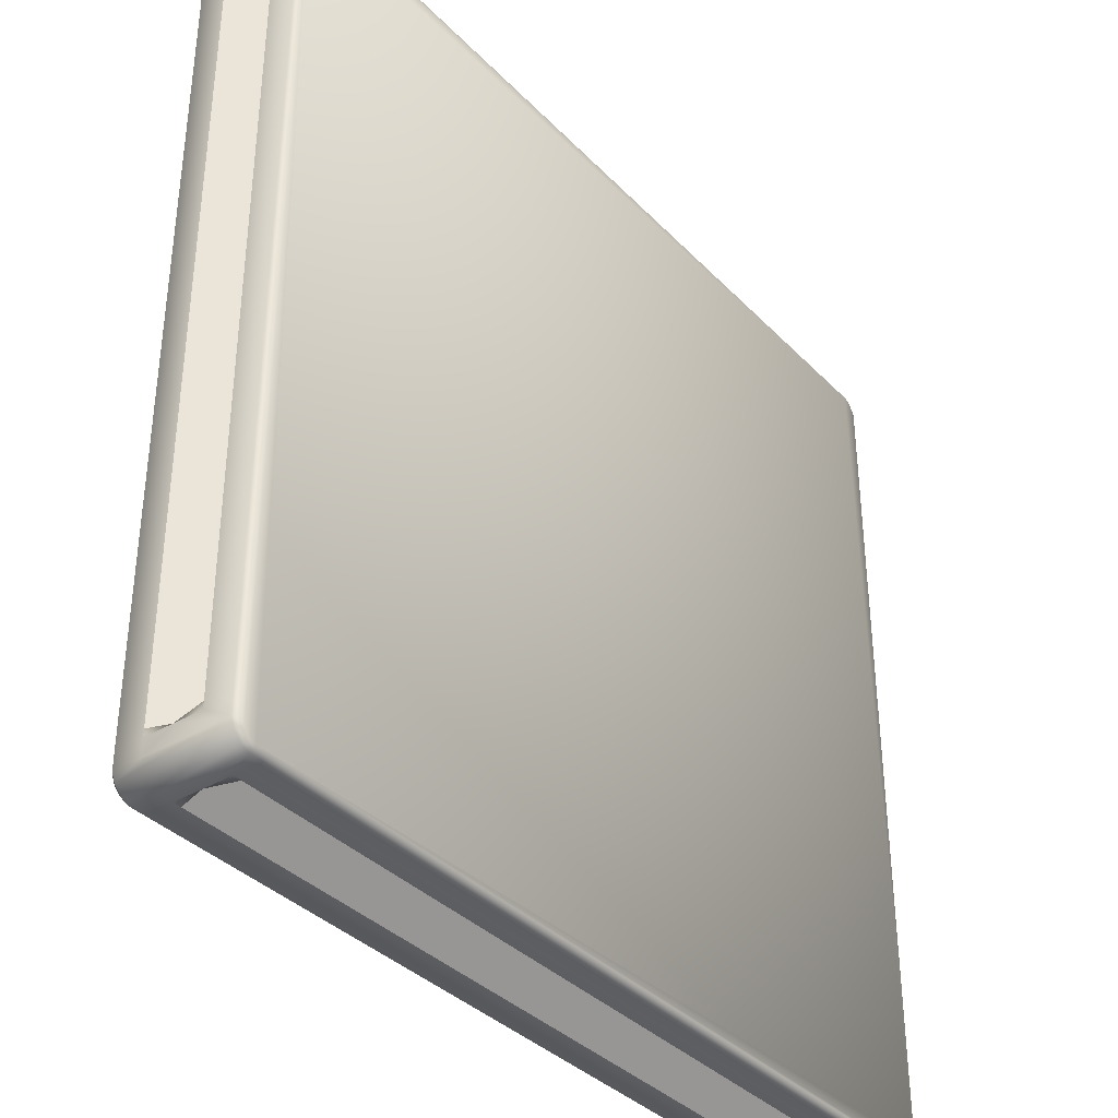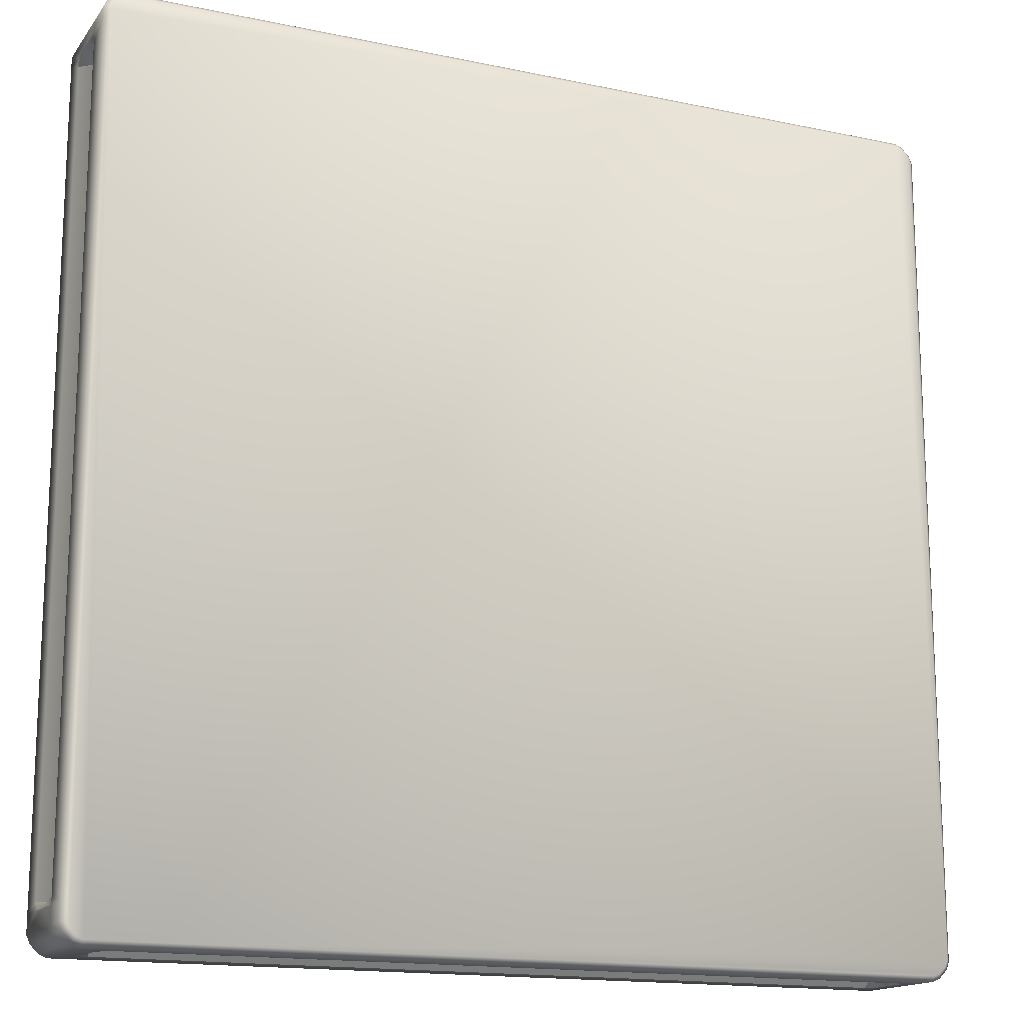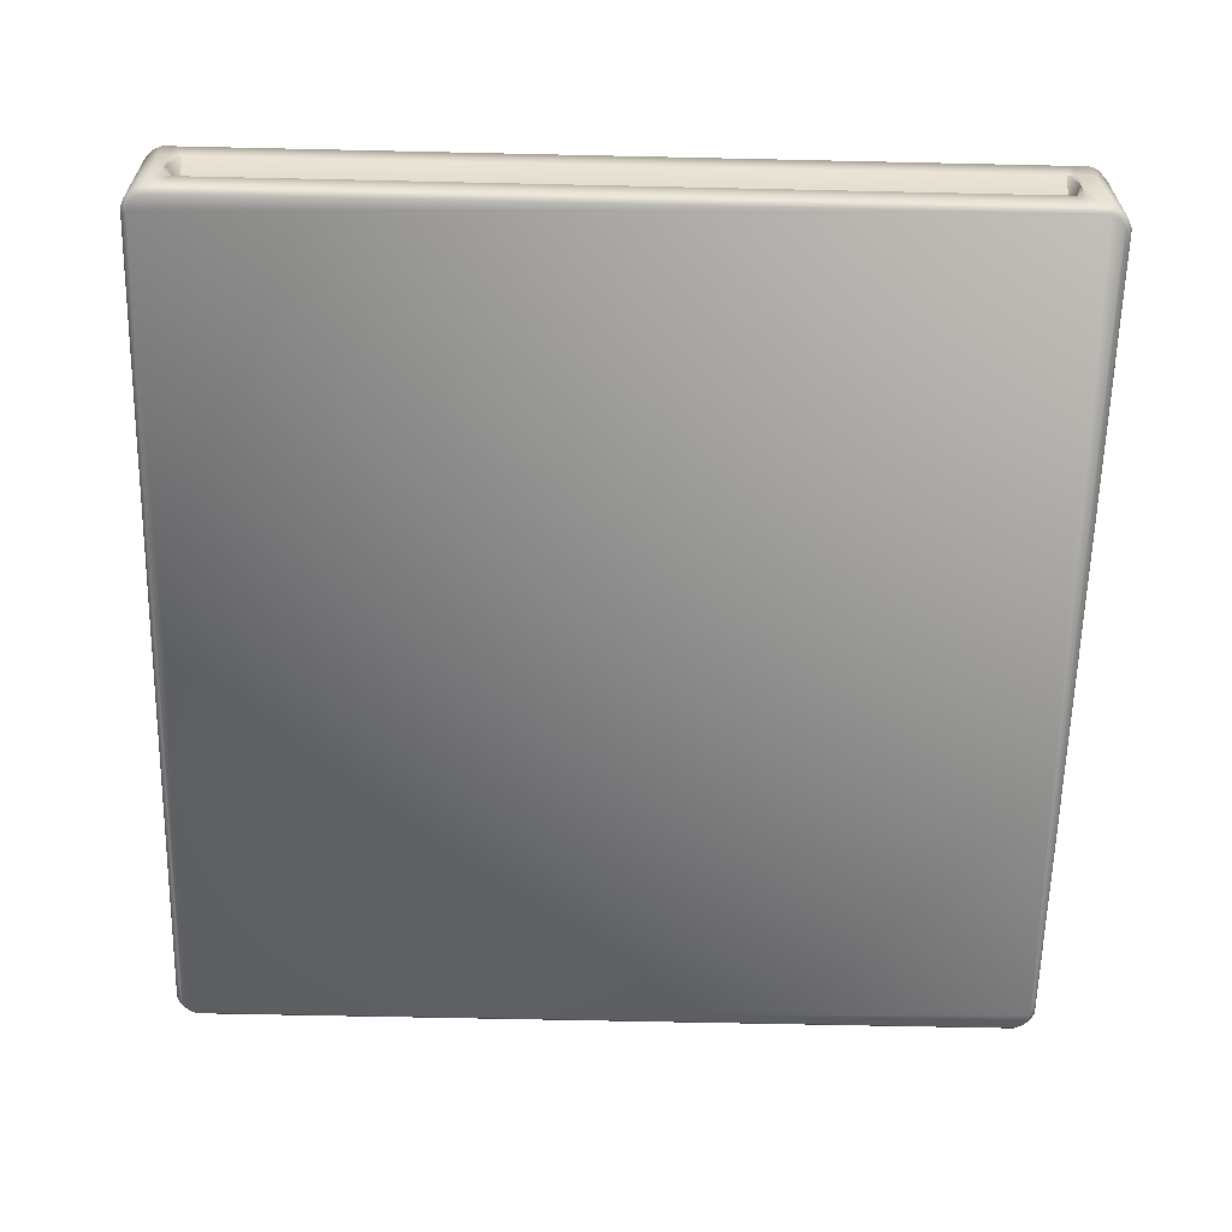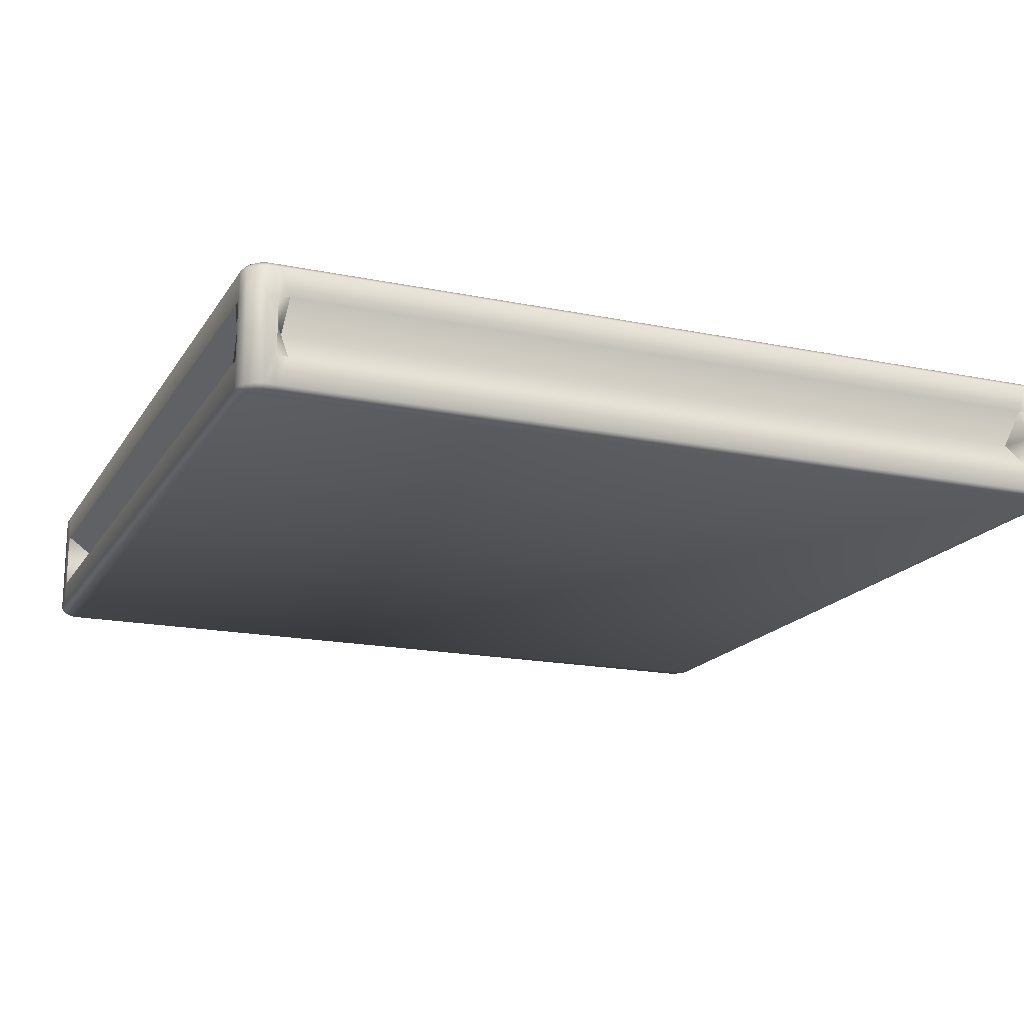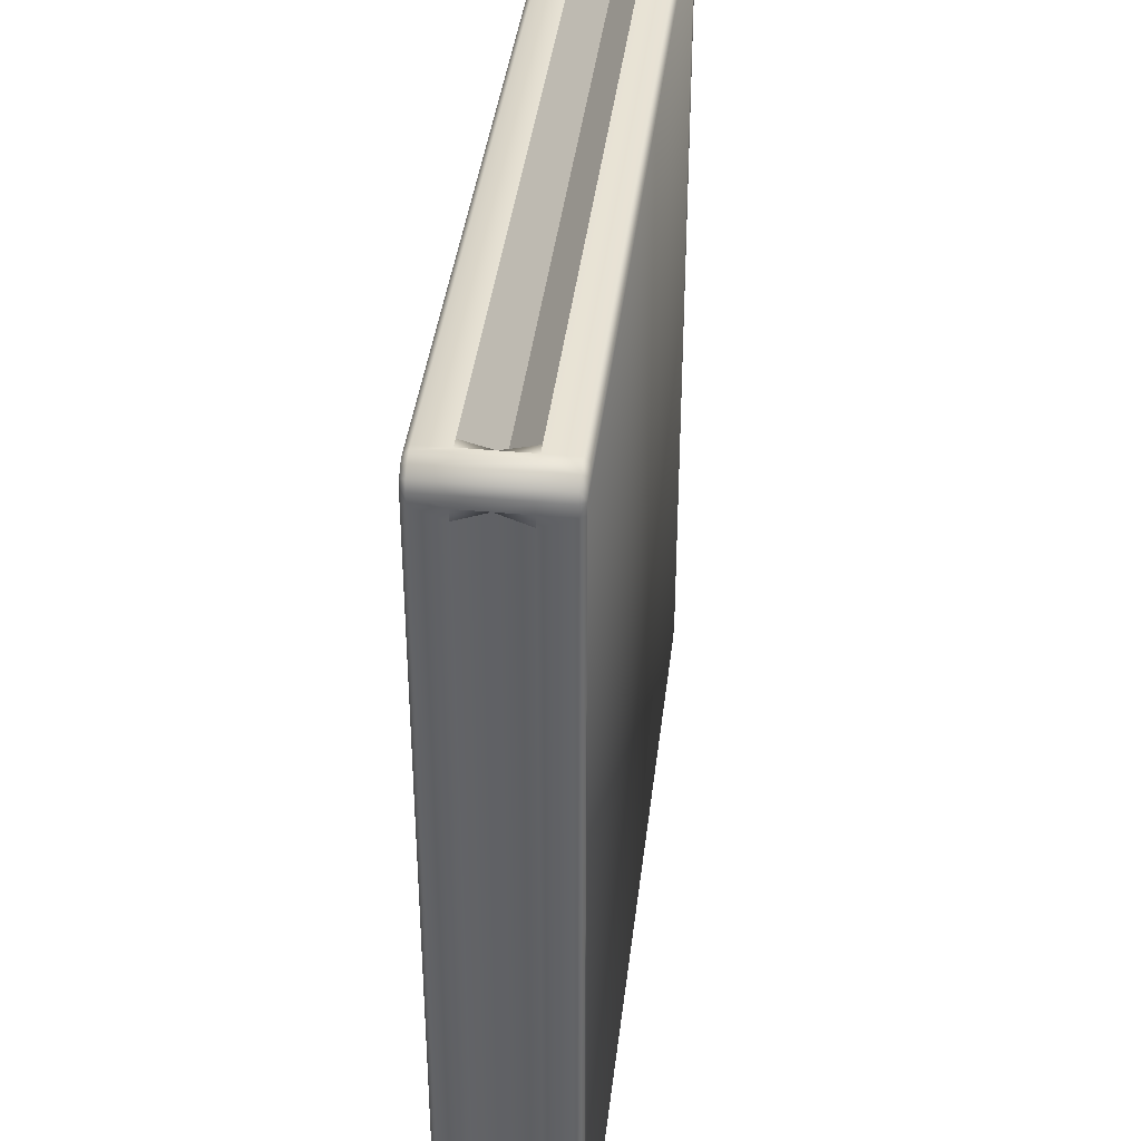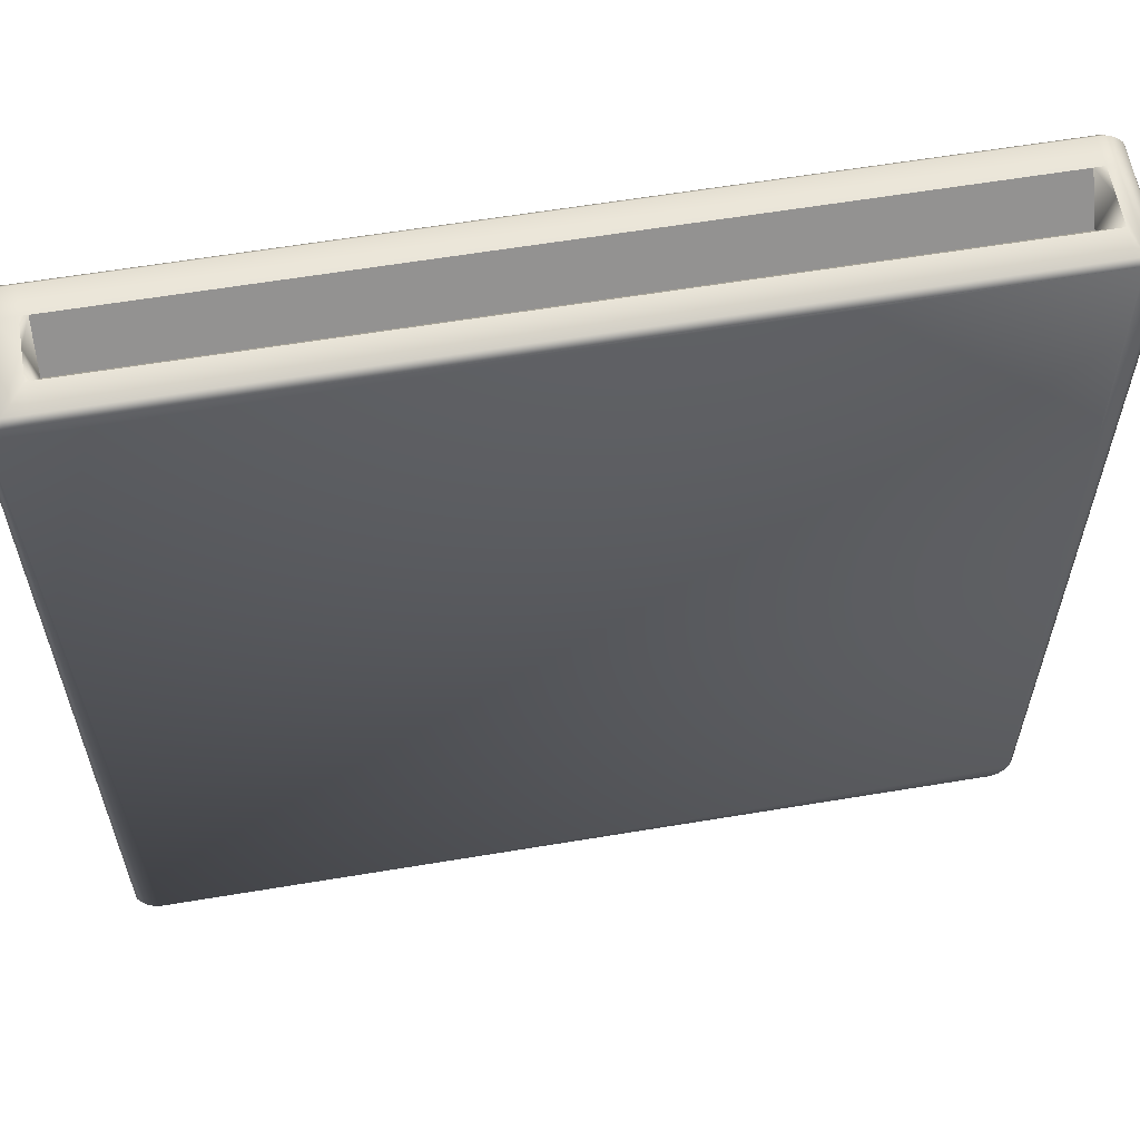
<metadata>
{"format":"obj","ext":"obj","renderer":"f3d","projection":"perspective","resolution":1024,"background":"white","views":[{"elev":-36.7,"azim":-52.3,"up":"+Z"},{"elev":-15.6,"azim":156.0,"up":"+Z"},{"elev":-62.3,"azim":88.7,"up":"+Y"},{"elev":-17.5,"azim":67.8,"up":"+Y"},{"elev":39.4,"azim":96.7,"up":"+Z"},{"elev":60.2,"azim":-9.7,"up":"+Z"}]}
</metadata>
<code>
v  -2.149 81.02 -5.48
v  -2.195 81.02 -5.527
v  -2.212 81.02 -5.569
v  3.592 81.02 -5.463
v  -2.195 81.02 -11.3
v  -2.212 81.02 -5.706
v  -2.212 81.02 -11.14
v  -2.212 81.02 -11.26
v  -2.106 81.02 -11.36
v  -2.149 81.02 -11.34
v  3.634 81.02 -11.34
v  -2.009 81.02 -11.36
v  3.46 81.02 -11.36
v  3.592 81.02 -11.36
v  3.698 81.02 -11.26
v  3.68 81.02 -11.3
v  3.68 81.02 -5.527
v  3.698 81.02 -11.14
v  3.698 81.02 -5.644
v  3.698 81.02 -5.569
v  3.634 81.02 -5.48
v  3.547 81.02 -5.463
v  -1.978 81.02 -5.463
v  -2.106 81.02 -5.463
v  -2.195 81.87 -5.527
v  -2.149 81.87 -5.48
v  -2.106 81.87 -5.463
v  -2.212 81.87 -11.26
v  3.634 81.87 -5.48
v  -1.978 81.87 -5.463
v  3.547 81.87 -5.463
v  3.592 81.87 -5.463
v  3.698 81.87 -5.569
v  3.68 81.87 -5.527
v  3.68 81.87 -11.3
v  3.698 81.87 -5.644
v  3.698 81.87 -11.14
v  3.698 81.87 -11.26
v  3.592 81.87 -11.36
v  3.634 81.87 -11.34
v  -2.149 81.87 -11.34
v  3.46 81.87 -11.36
v  -2.009 81.87 -11.36
v  -2.106 81.87 -11.36
v  -2.195 81.87 -11.3
v  -2.212 81.87 -11.14
v  -2.212 81.87 -5.706
v  -2.212 81.87 -5.569
v  -1.985 81.44 -5.428
v  -2.113 81.64 -5.428
v  -2.113 81.05 -5.428
v  -1.985 81.25 -5.428
v  3.732 81.44 -5.638
v  3.732 81.64 -5.562
v  3.732 81.05 -5.562
v  3.732 81.25 -5.638
v  3.709 81.83 -5.507
v  3.654 81.83 -5.451
v  3.654 81.05 -5.451
v  3.709 81.05 -5.507
v  -2.224 81.83 -5.507
v  -2.224 81.05 -5.507
v  -2.168 81.05 -5.451
v  -2.168 81.83 -5.451
v  3.654 81.83 -11.37
v  3.709 81.83 -11.32
v  3.709 81.05 -11.32
v  3.654 81.05 -11.37
v  3.599 81.83 -5.428
v  3.599 81.64 -5.428
v  3.599 81.05 -5.428
v  -2.113 81.83 -5.428
v  3.732 81.64 -11.26
v  3.732 81.05 -11.26
v  3.732 81.83 -5.562
v  -2.247 81.64 -5.562
v  -2.247 81.05 -5.562
v  -2.247 81.83 -5.562
v  3.599 81.64 -11.4
v  3.599 81.05 -11.4
v  3.732 81.05 -11.15
v  3.553 81.05 -5.428
v  -1.985 81.83 -5.428
v  3.732 81.83 -5.638
v  3.599 81.83 -11.4
v  3.732 81.83 -11.26
v  3.466 81.44 -11.4
v  3.466 81.25 -11.4
v  -2.247 81.44 -11.15
v  -2.247 81.64 -11.26
v  -2.247 81.05 -11.26
v  -2.247 81.25 -11.15
v  -2.224 81.83 -11.32
v  -2.168 81.83 -11.37
v  -2.168 81.05 -11.37
v  -2.224 81.05 -11.32
v  -2.113 81.83 -11.4
v  -2.113 81.64 -11.4
v  -2.113 81.05 -11.4
v  -2.247 81.83 -11.26
v  -2.247 81.05 -5.699
v  -2.016 81.05 -11.4
v  3.466 81.83 -11.4
v  -2.247 81.83 -11.15
v  3.553 81.64 -5.428
v  3.732 81.83 -11.15
v  3.732 81.64 -11.15
v  -2.016 81.64 -11.4
v  -2.247 81.64 -5.699
v  -1.985 81.05 -5.428
v  -1.937 81.25 -5.428
v  3.553 81.83 -5.428
v  -1.985 81.64 -5.428
v  3.486 81.64 -5.428
v  3.486 81.44 -5.699
v  3.553 81.44 -5.428
v  3.553 81.25 -5.428
v  3.732 81.25 -11.15
v  3.732 81.05 -5.638
v  3.732 81.64 -11.09
v  3.537 81.44 -11.09
v  3.732 81.44 -11.15
v  3.732 81.25 -5.71
v  3.732 81.64 -5.638
v  -2.016 81.25 -11.4
v  3.466 81.05 -11.4
v  -2.016 81.83 -11.4
v  -1.959 81.64 -11.4
v  -1.959 81.44 -11.2
v  -2.016 81.44 -11.4
v  3.404 81.25 -11.4
v  3.466 81.64 -11.4
v  -2.247 81.25 -5.699
v  -2.247 81.05 -11.15
v  -2.247 81.83 -5.699
v  -2.247 81.64 -5.765
v  -2.002 81.44 -5.765
v  -2.247 81.44 -5.699
v  -2.247 81.25 -11.1
v  -2.247 81.64 -11.15
v  -1.937 81.44 -5.699
v  3.537 81.44 -5.71
v  3.404 81.44 -11.2
v  -2.002 81.44 -11.1
v  -2.247 81.64 -11.1
v  -2.247 81.25 -5.765
v  3.404 81.64 -11.4
v  -1.959 81.25 -11.4
v  3.732 81.64 -5.71
v  3.732 81.25 -11.09
v  -1.937 81.64 -5.428
v  3.486 81.25 -5.428
g sponza_222
f 1 2 3
f 1 3 4
f 5 6 7
f 5 7 8
f 6 5 9
f 6 9 3
f 5 10 9
f 11 12 13
f 11 13 14
f 12 11 15
f 12 15 9
f 11 16 15
f 9 15 4
f 9 4 3
f 17 18 19
f 17 19 20
f 18 17 4
f 18 4 15
f 17 21 4
f 22 23 1
f 22 1 4
f 24 1 23
f 25 26 27
f 25 27 28
f 29 30 31
f 29 31 32
f 30 29 33
f 30 33 27
f 29 34 33
f 35 36 37
f 35 37 38
f 36 35 39
f 36 39 33
f 35 40 39
f 33 39 28
f 33 28 27
f 41 42 43
f 41 43 44
f 42 41 28
f 42 28 39
f 41 45 28
f 46 47 25
f 46 25 28
f 48 25 47
f 49 50 51
f 49 51 52
f 53 54 55
f 53 55 56
f 57 58 59
f 57 59 60
f 61 62 63
f 61 63 64
f 65 66 67
f 65 67 68
f 58 69 70
f 58 70 59
f 71 59 70
f 63 51 50
f 63 50 64
f 72 64 50
f 67 66 73
f 67 73 74
f 57 55 54
f 57 54 75
f 60 55 57
f 76 77 61
f 76 61 78
f 61 77 62
f 79 65 68
f 79 68 80
f 15 74 81
f 15 81 18
f 4 71 82
f 4 82 22
f 27 72 83
f 27 83 30
f 33 75 84
f 33 84 36
f 2 1 63
f 2 63 62
f 21 17 60
f 21 60 59
f 16 11 68
f 16 68 67
f 26 25 61
f 26 61 64
f 34 29 58
f 34 58 57
f 40 35 66
f 40 66 65
f 1 24 51
f 1 51 63
f 4 21 59
f 4 59 71
f 15 16 67
f 15 67 74
f 27 26 64
f 27 64 72
f 33 34 57
f 33 57 75
f 39 40 65
f 39 65 85
f 3 2 62
f 3 62 77
f 17 20 55
f 17 55 60
f 11 14 80
f 11 80 68
f 25 48 78
f 25 78 61
f 29 32 69
f 29 69 58
f 35 38 86
f 35 86 66
f 87 79 80
f 87 80 88
f 89 90 91
f 89 91 92
f 93 94 95
f 93 95 96
f 94 97 98
f 94 98 95
f 99 95 98
f 93 91 90
f 93 90 100
f 96 91 93
f 3 77 101
f 3 101 6
f 9 99 102
f 9 102 12
f 39 85 103
f 39 103 42
f 28 100 104
f 28 104 46
f 10 5 96
f 10 96 95
f 45 41 94
f 45 94 93
f 9 10 95
f 9 95 99
f 28 45 93
f 28 93 100
f 5 8 91
f 5 91 96
f 41 44 97
f 41 97 94
f 70 69 105
f 106 107 73
f 106 73 86
f 98 97 108
f 76 78 109
f 110 111 52
f 110 51 24
f 110 24 23
f 112 31 30
f 112 30 83
f 83 72 113
f 113 50 49
f 110 23 22
f 110 22 82
f 112 114 105
f 114 115 116
f 114 116 105
f 82 71 117
f 112 69 32
f 112 32 31
f 81 74 118
f 119 19 18
f 119 18 81
f 106 86 38
f 106 38 37
f 106 120 107
f 120 121 122
f 120 122 107
f 119 123 56
f 106 37 36
f 106 36 84
f 119 55 20
f 119 20 19
f 84 75 124
f 124 54 53
f 102 99 125
f 126 13 12
f 126 12 102
f 127 97 44
f 127 44 43
f 127 128 108
f 128 129 130
f 128 130 108
f 126 131 88
f 127 43 42
f 127 42 103
f 126 80 14
f 126 14 13
f 79 132 103
f 79 103 85
f 132 79 87
f 101 77 133
f 134 7 6
f 134 6 101
f 135 78 48
f 135 48 47
f 135 136 109
f 136 137 138
f 136 138 109
f 134 139 92
f 135 47 46
f 135 46 104
f 134 91 8
f 134 8 7
f 104 100 140
f 140 90 89
f 111 141 49
f 111 49 52
f 123 142 53
f 123 53 56
f 131 143 87
f 131 87 88
f 139 144 89
f 139 89 92
f 144 137 136
f 144 136 145
f 138 137 146
f 138 146 133
f 137 144 139
f 137 139 146
f 89 144 145
f 89 145 140
f 143 129 128
f 143 128 147
f 130 129 148
f 130 148 125
f 129 143 131
f 129 131 148
f 87 143 147
f 87 147 132
f 142 121 120
f 142 120 149
f 122 121 150
f 122 150 118
f 121 142 123
f 121 123 150
f 53 142 149
f 53 149 124
f 141 115 114
f 141 114 151
f 116 115 152
f 116 152 117
f 115 141 111
f 115 111 152
f 49 141 151
f 49 151 113
f 70 105 116
f 84 124 149
f 150 123 119
f 150 119 81
f 151 114 112
f 151 112 83
f 82 117 152
f 149 120 106
f 149 106 84
f 81 118 150
f 73 107 122
f 148 131 126
f 148 126 102
f 103 132 147
f 147 128 127
f 147 127 103
f 98 108 130
f 146 139 134
f 146 134 101
f 104 140 145
f 102 125 148
f 76 109 138
f 83 113 151
f 152 111 110
f 152 110 82
f 101 133 146
f 145 136 135
f 145 135 104
f 55 119 56
f 75 54 124
f 69 112 105
f 116 117 71
f 116 71 70
f 66 86 73
f 79 85 65
f 80 126 88
f 122 118 74
f 122 74 73
f 100 90 140
f 130 125 99
f 130 99 98
f 91 134 92
f 97 127 108
f 78 135 109
f 72 50 113
f 51 110 52
f 138 133 77
f 138 77 76

</code>
